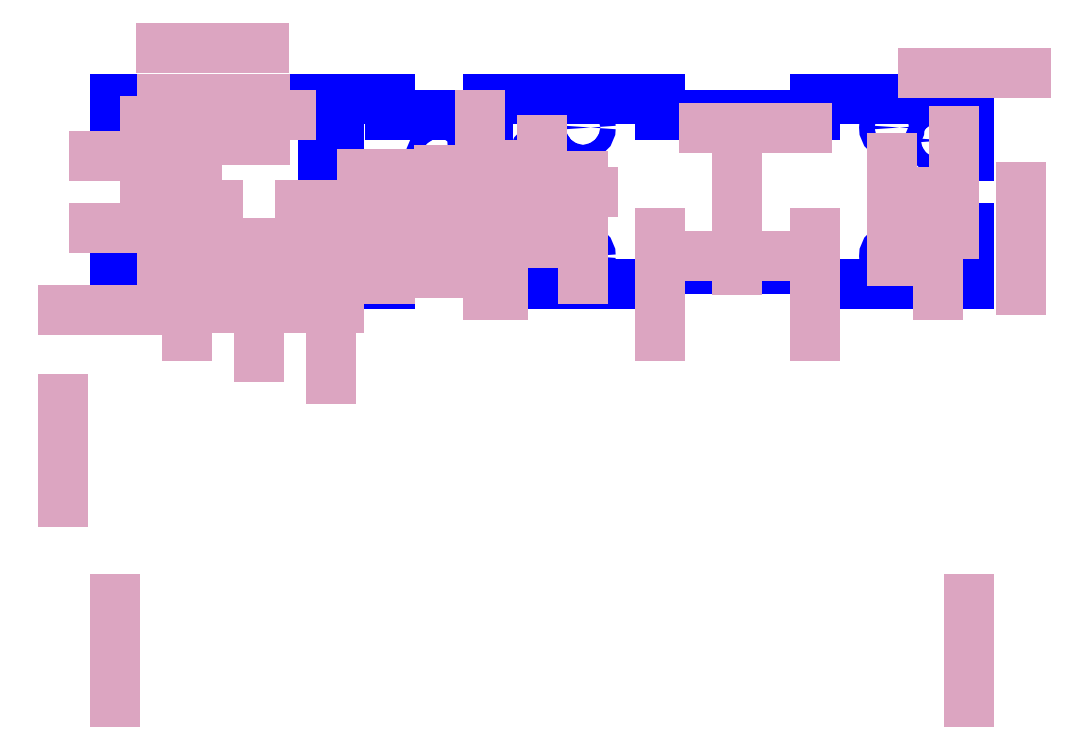
<metadata>
{"format":"dxf","ext":"dxf","renderer":"ezdxf+matplotlib","layout":"modelspace","background":"white","min_lineweight":24,"dpi":150}
</metadata>
<code>
0
SECTION
2
ENTITIES
0
LINE
8
0
10
-83
20
-18
30
0
11
-63
21
-18
31
0
0
LINE
8
0
10
83
20
-18
30
0
11
83
21
-7
31
0
0
LINE
8
0
10
83
20
18
30
0
11
53
21
18
31
0
0
LINE
8
0
10
-83
20
18
30
0
11
-83
21
7
31
0
0
CIRCLE
8
0
10
-77
20
10
30
0
40
1.5
0
CIRCLE
8
0
10
-77
20
-10
30
0
40
1.5
0
CIRCLE
8
0
10
77
20
-10
30
0
40
1.5
0
LINE
8
0
10
-83
20
-7
30
0
11
-77
21
-7
31
0
0
LINE
8
0
10
-77
20
-7
30
0
11
-77
21
7
31
0
0
LINE
8
0
10
-77
20
7
30
0
11
-83
21
7
31
0
0
LINE
8
0
10
-83
20
-7
30
0
11
-83
21
-18
31
0
0
LINE
8
0
10
-70.5
20
-12.5
30
0
11
-70.5
21
10
31
0
0
LINE
8
0
10
-70.5
20
10
30
0
11
-67.5
21
10
31
0
0
LINE
8
0
10
-67.5
20
10
30
0
11
-67.5
21
-12.5
31
0
0
LINE
8
0
10
-67.5
20
-12.5
30
0
11
-70.5
21
-12.5
31
0
0
LINE
8
0
10
-42.5
20
-12.5
30
0
11
-39.5
21
-12.5
31
0
0
LINE
8
0
10
-42.5
20
-12.5
30
0
11
-42.5
21
10
31
0
0
LINE
8
0
10
-42.5
20
10
30
0
11
-39.5
21
10
31
0
0
LINE
8
0
10
-39.5
20
10
30
0
11
-39.5
21
-12.5
31
0
0
LINE
8
0
10
-32.5
20
-3.5
30
0
11
-32.5
21
3.5
31
0
0
LINE
8
0
10
-32.5
20
3.5
30
0
11
-29.5
21
3.5
31
0
0
LINE
8
0
10
-29.5
20
3.5
30
0
11
-29.5
21
-3.5
31
0
0
LINE
8
0
10
-29.5
20
-3.5
30
0
11
-32.5
21
-3.5
31
0
0
LINE
8
0
10
-10.5
20
-3.5
30
0
11
-7.5
21
-3.5
31
0
0
LINE
8
0
10
-7.5
20
-3.5
30
0
11
-7.5
21
3.5
31
0
0
LINE
8
0
10
-7.5
20
3.5
30
0
11
-10.5
21
3.5
31
0
0
LINE
8
0
10
-10.5
20
3.5
30
0
11
-10.5
21
-3.5
31
0
0
LINE
8
0
10
-63
20
-18
30
0
11
-63
21
-15
31
0
0
LINE
8
0
10
-63
20
-15
30
0
11
-47
21
-15
31
0
0
LINE
8
0
10
-47
20
-15
30
0
11
-47
21
-18
31
0
0
LINE
8
0
10
-63
20
18
30
0
11
-63
21
15
31
0
0
LINE
8
0
10
-63
20
15
30
0
11
-47
21
15
31
0
0
LINE
8
0
10
-47
20
15
30
0
11
-47
21
18
31
0
0
LINE
8
0
10
-47
20
-18
30
0
11
-29.5
21
-18
31
0
0
LINE
8
0
10
-63
20
18
30
0
11
-83
21
18
31
0
0
LINE
8
0
10
-29.5
20
-18
30
0
11
-29.5
21
-15
31
0
0
LINE
8
0
10
-29.5
20
-15
30
0
11
-10.5
21
-15
31
0
0
LINE
8
0
10
-10.5
20
-15
30
0
11
-10.5
21
-18
31
0
0
LINE
8
0
10
-29.5
20
18
30
0
11
-29.5
21
15
31
0
0
LINE
8
0
10
-29.5
20
15
30
0
11
-10.5
21
15
31
0
0
LINE
8
0
10
-10.5
20
15
30
0
11
-10.5
21
18
31
0
0
LINE
8
0
10
-10.5
20
-18
30
0
11
23
21
-18
31
0
0
LINE
8
0
10
-29.5
20
18
30
0
11
-47
21
18
31
0
0
CIRCLE
8
0
10
-12
20
10
30
0
40
1.5
0
CIRCLE
8
0
10
-12
20
-10
30
0
40
1.5
0
CIRCLE
8
0
10
-20
20
7
30
0
40
1.5
0
CIRCLE
8
0
10
-20
20
-7
30
0
40
1.5
0
CIRCLE
8
0
10
8
20
12.5
30
0
40
1.5
0
CIRCLE
8
0
10
8
20
-12.5
30
0
40
1.5
0
CIRCLE
8
0
10
68
20
12.5
30
0
40
1.5
0
CIRCLE
8
0
10
68
20
-12.5
30
0
40
1.5
0
LINE
8
0
10
23
20
-18
30
0
11
23
21
-15
31
0
0
LINE
8
0
10
23
20
-15
30
0
11
53
21
-15
31
0
0
LINE
8
0
10
53
20
-15
30
0
11
53
21
-18
31
0
0
LINE
8
0
10
53
20
18
30
0
11
53
21
15
31
0
0
LINE
8
0
10
53
20
15
30
0
11
23
21
15
31
0
0
LINE
8
0
10
23
20
15
30
0
11
23
21
18
31
0
0
LINE
8
0
10
53
20
-18
30
0
11
83
21
-18
31
0
0
LINE
8
0
10
23
20
18
30
0
11
-10.5
21
18
31
0
0
LINE
8
0
10
83
20
-7
30
0
11
80
21
-7
31
0
0
LINE
8
0
10
83
20
7
30
0
11
80
21
7
31
0
0
LINE
8
0
10
80
20
7
30
0
11
80
21
-7
31
0
0
CIRCLE
8
0
10
77
20
10
30
0
40
1.5
0
LINE
8
0
10
83
20
7
30
0
11
83
21
18
31
0
0
CIRCLE
8
0
10
0
20
0
30
0
40
1.5
0
CIRCLE
8
0
10
-6e-16
20
-7
30
0
40
1.5
0
CIRCLE
8
0
10
6e-16
20
7
30
0
40
1.5
0
XLINE
8
0
10
0
20
0
30
0
11
1
21
0
31
0
0
XLINE
8
0
10
0
20
0
30
0
11
1.837e-16
21
1
31
0
0
XLINE
8
0
10
-83
20
-89.16
30
0
11
1.837e-16
21
1
31
0
0
XLINE
8
0
10
83
20
-89.16
30
0
11
1.837e-16
21
1
31
0
0
XLINE
8
0
10
-63.76
20
18
30
0
11
1
21
0
31
0
0
XLINE
8
0
10
-63.76
20
-18
30
0
11
1
21
0
31
0
0
XLINE
8
0
10
-93
20
-50.27
30
0
11
1.837e-16
21
1
31
0
0
XLINE
8
0
10
-64.03
20
28
30
0
11
1
21
0
31
0
0
XLINE
8
0
10
93
20
-8.996
30
0
11
1.837e-16
21
1
31
0
0
XLINE
8
0
10
-83
20
-23
30
0
11
1
21
0
31
0
0
XLINE
8
0
10
84
20
23
30
0
11
1
21
-1.225e-16
31
0
0
XLINE
8
0
10
-63.83
20
10
30
0
11
1
21
0
31
0
0
XLINE
8
0
10
-63.83
20
-10
30
0
11
1
21
0
31
0
0
XLINE
8
0
10
-77
20
3.758
30
0
11
1.837e-16
21
1
31
0
0
XLINE
8
0
10
77
20
-10
30
0
11
6.123e-17
21
1
31
0
0
XLINE
8
0
10
-69
20
-18
30
0
11
1.837e-16
21
1
31
0
0
XLINE
8
0
10
-41
20
-26.28
30
0
11
1.837e-16
21
1
31
0
0
XLINE
8
0
10
-67.5
20
-12.5
30
0
11
1.837e-16
21
1
31
0
0
XLINE
8
0
10
-70.5
20
-12.5
30
0
11
1.837e-16
21
1
31
0
0
XLINE
8
0
10
-42.5
20
-12.5
30
0
11
1.837e-16
21
1
31
0
0
XLINE
8
0
10
-39.5
20
-12.5
30
0
11
1.837e-16
21
1
31
0
0
XLINE
8
0
10
-31
20
-7
30
0
11
1.837e-16
21
1
31
0
0
XLINE
8
0
10
-9
20
-4.7
30
0
11
1.837e-16
21
1
31
0
0
XLINE
8
0
10
-24.86
20
-3.5
30
0
11
1
21
0
31
0
0
XLINE
8
0
10
-24.86
20
3.5
30
0
11
1
21
0
31
0
0
XLINE
8
0
10
-32.5
20
-7
30
0
11
1.837e-16
21
1
31
0
0
XLINE
8
0
10
-29.5
20
-7
30
0
11
1.837e-16
21
1
31
0
0
XLINE
8
0
10
-10.5
20
-10
30
0
11
1.837e-16
21
1
31
0
0
XLINE
8
0
10
-7.5
20
-10
30
0
11
1.837e-16
21
1
31
0
0
XLINE
8
0
10
-55
20
-22.14
30
0
11
1.837e-16
21
1
31
0
0
XLINE
8
0
10
-58.75
20
15
30
0
11
1
21
-1.225e-16
31
0
0
XLINE
8
0
10
-63
20
-12.5
30
0
11
1.837e-16
21
1
31
0
0
XLINE
8
0
10
-47
20
-12.5
30
0
11
1.837e-16
21
1
31
0
0
XLINE
8
0
10
-12
20
4.861
30
0
11
1.837e-16
21
1
31
0
0
XLINE
8
0
10
-20
20
-5.85
30
0
11
1.837e-16
21
1
31
0
0
XLINE
8
0
10
68
20
-3.5
30
0
11
6.123e-17
21
1
31
0
0
XLINE
8
0
10
8
20
-7
30
0
11
6.123e-17
21
1
31
0
0
XLINE
8
0
10
-60.45
20
-15
30
0
11
1
21
0
31
0
0
XLINE
8
0
10
41.57
20
-12.5
30
0
11
1
21
0
31
0
0
XLINE
8
0
10
41.57
20
12.5
30
0
11
1
21
0
31
0
0
XLINE
8
0
10
38
20
-5.25
30
0
11
6.123e-17
21
1
31
0
0
XLINE
8
0
10
23
20
-18
30
0
11
6.123e-17
21
1
31
0
0
XLINE
8
0
10
53
20
-18
30
0
11
6.123e-17
21
1
31
0
0
XLINE
8
0
10
-77
20
7
30
0
11
1
21
0
31
0
0
XLINE
8
0
10
-77
20
-7
30
0
11
1
21
0
31
0
0
XLINE
8
0
10
-73.02
20
0
30
0
11
6.123e-17
21
1
31
0
0
XLINE
8
0
10
80
20
1.769
30
0
11
6.123e-17
21
1
31
0
0
ENDSEC
0
EOF

</code>
